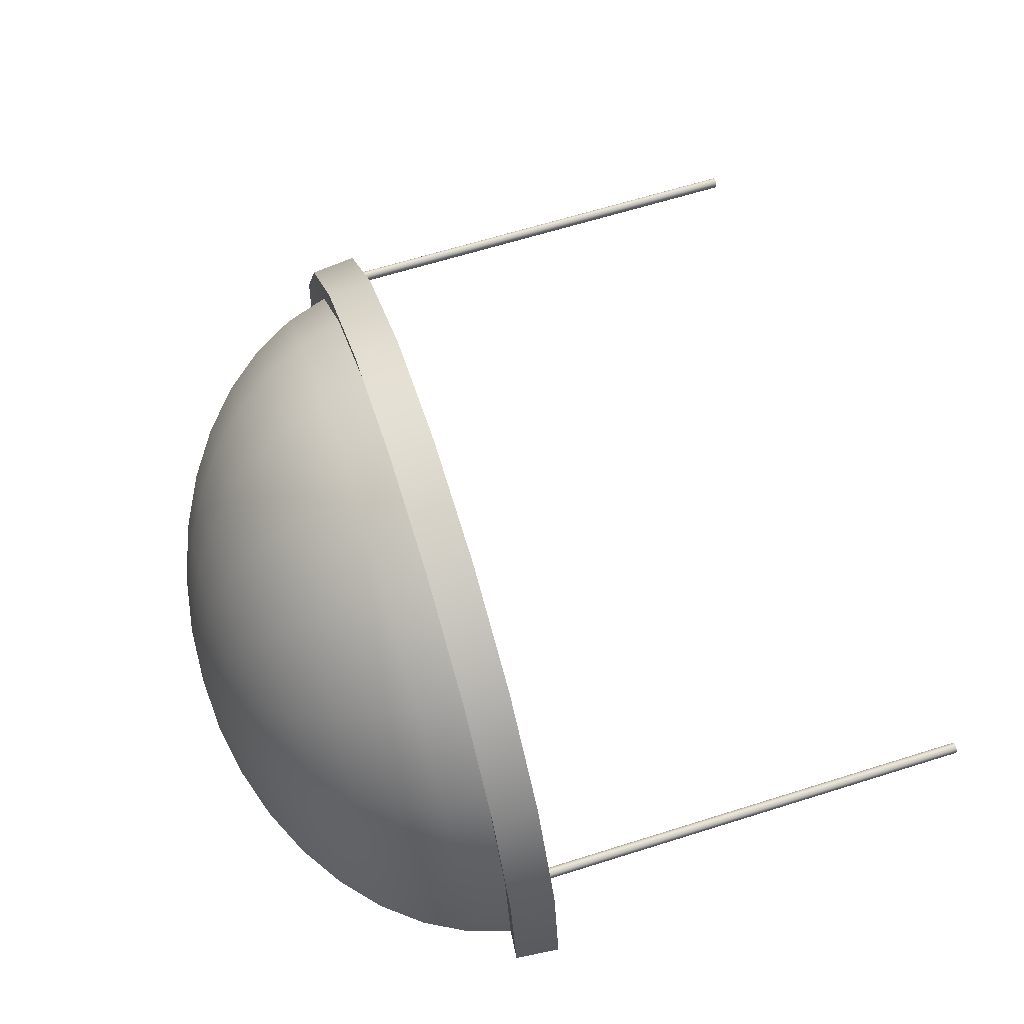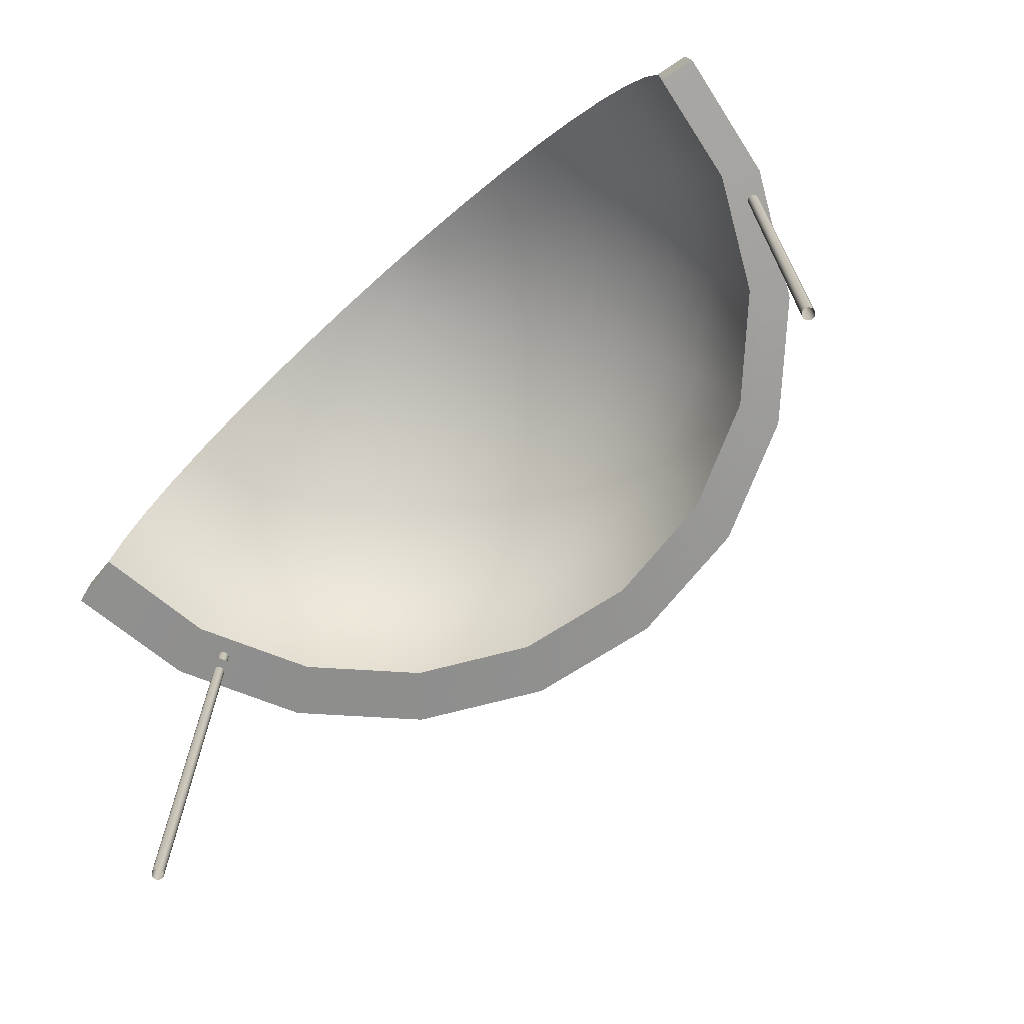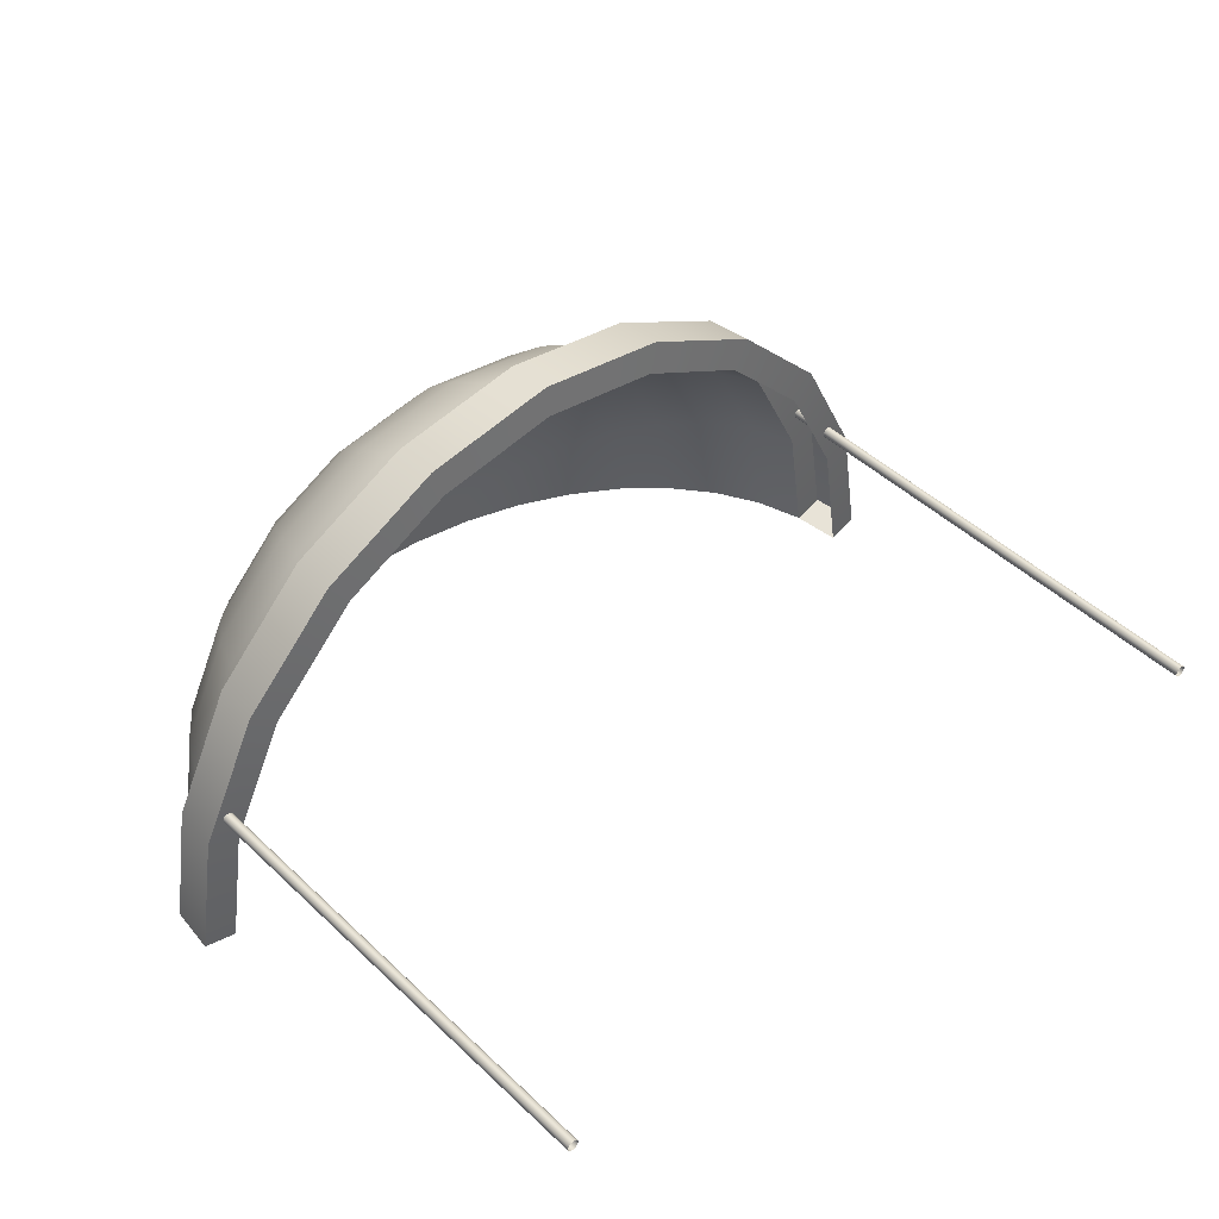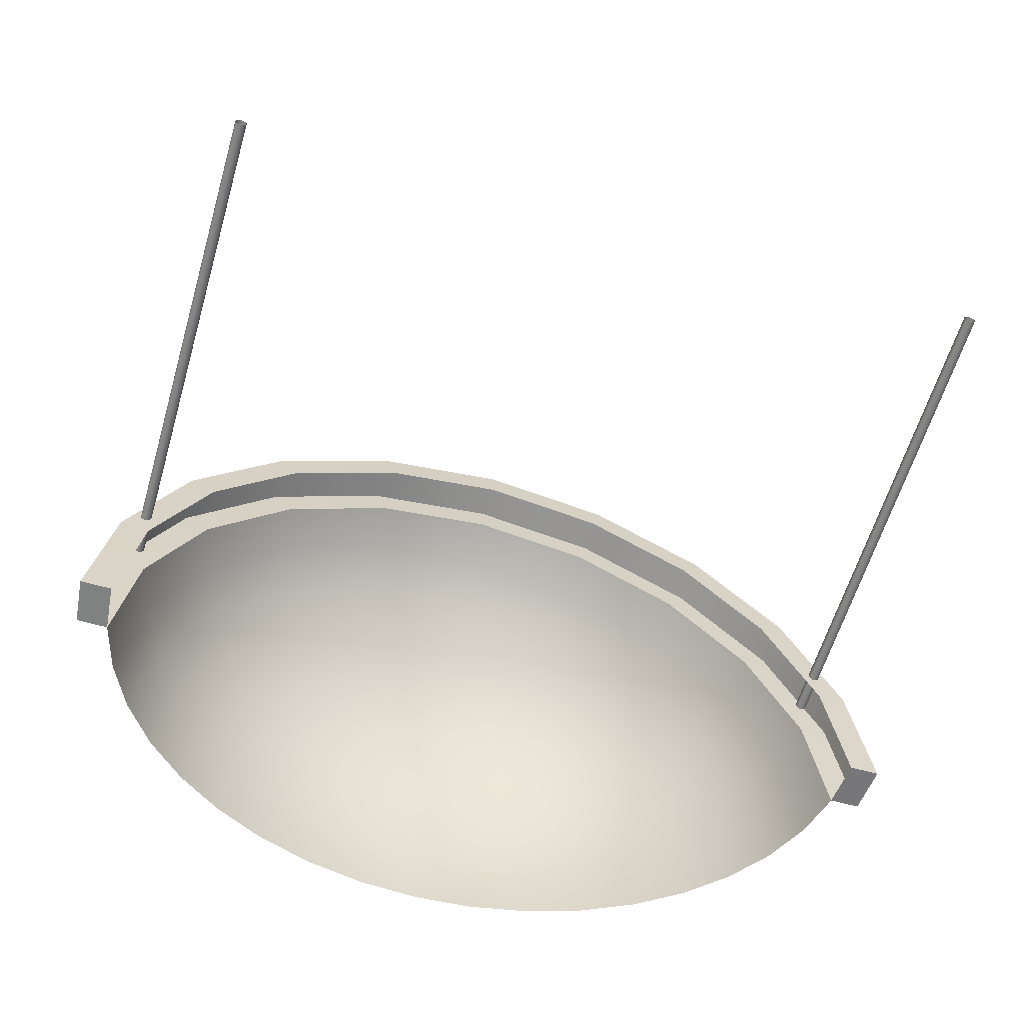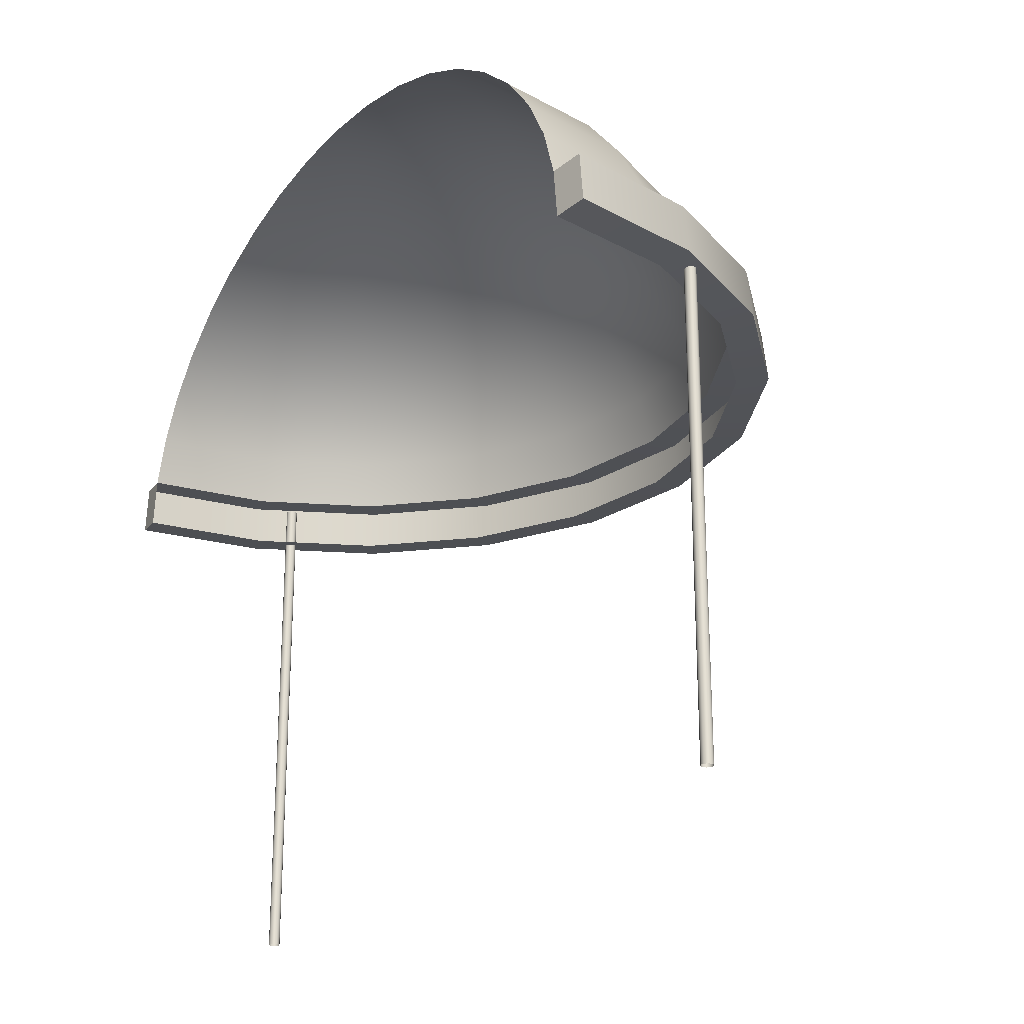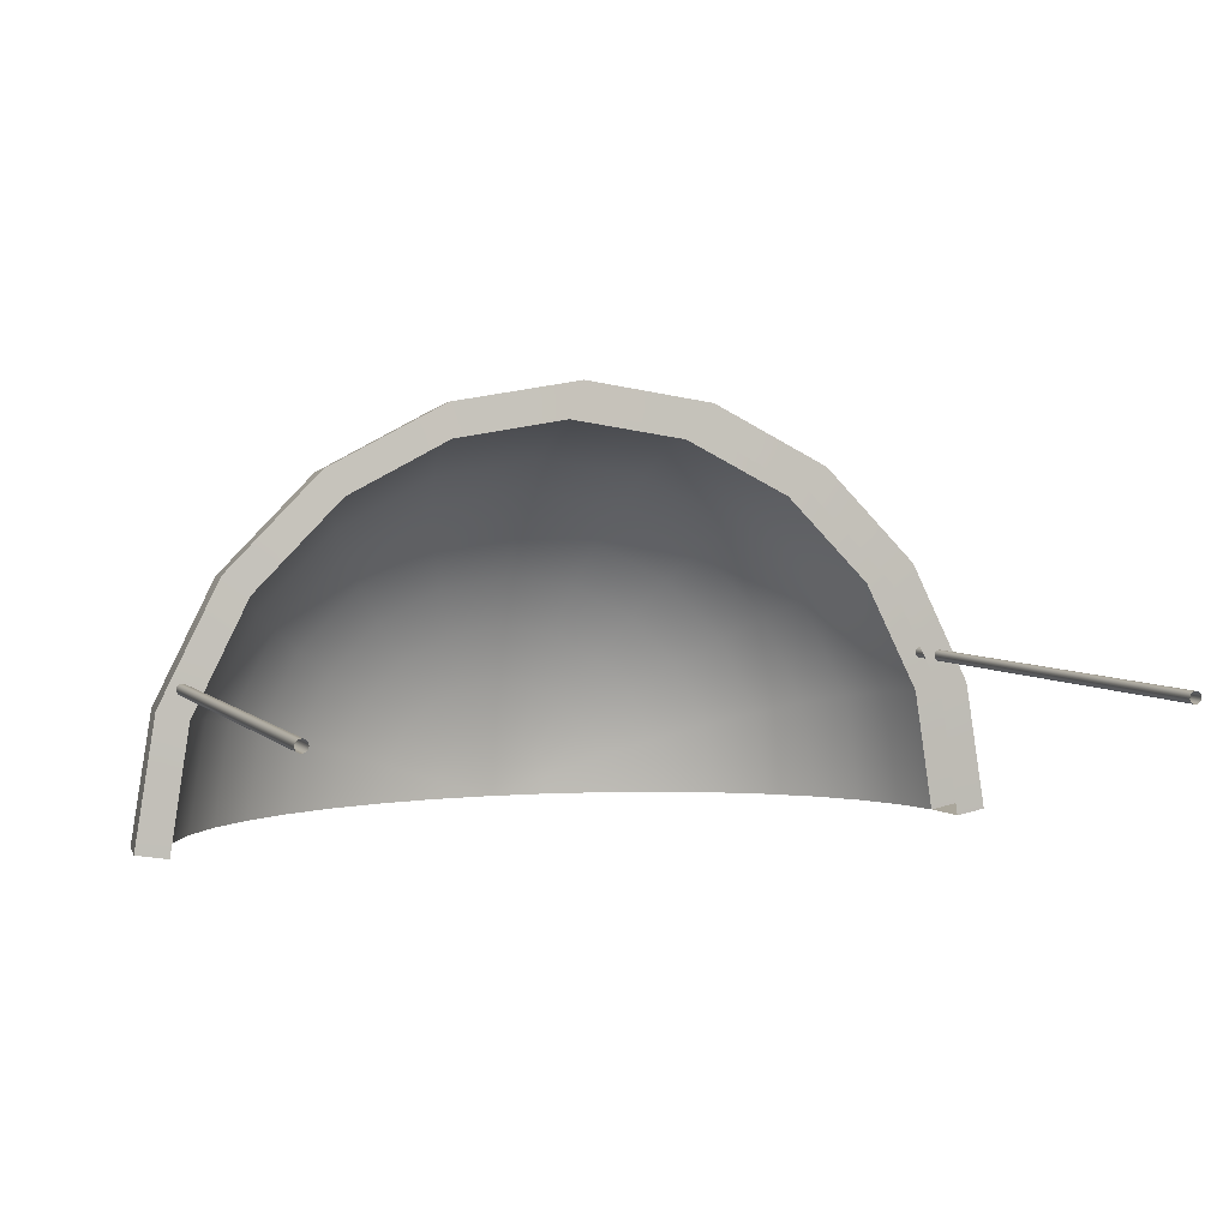
<metadata>
{"format":"obj","ext":"obj","renderer":"f3d","projection":"perspective","resolution":1024,"background":"white","views":[{"elev":64.2,"azim":-107.6,"up":"+Z"},{"elev":-70.8,"azim":-138.1,"up":"+Y"},{"elev":45.0,"azim":-42.3,"up":"+Z"},{"elev":-60.1,"azim":-16.3,"up":"+Z"},{"elev":-23.5,"azim":-123.5,"up":"+Y"},{"elev":3.8,"azim":-20.3,"up":"+Z"}]}
</metadata>
<code>
g default
v 108.5 0 46
v 107.9 0 45.42
v 107.2 0 45.15
v 106.5 0 45.24
v 105.8 0 45.68
v 105.5 0 46.37
v 105.5 0 47.14
v 105.8 0 47.83
v 106.5 0 48.26
v 107.2 0 48.36
v 107.9 0 48.08
v 108.5 0 47.5
v 108.6 0 46.75
v 108.5 143.2 46
v 107.9 143.2 45.42
v 107.2 143.2 45.15
v 106.5 143.2 45.24
v 105.8 143.2 45.68
v 105.5 143.2 46.37
v 105.5 143.2 47.14
v 105.8 143.2 47.83
v 106.5 143.2 48.26
v 107.2 143.2 48.36
v 107.9 143.2 48.08
v 108.5 143.2 47.5
v 108.6 143.2 46.75
v 107 143.2 46.75
v -108.9 0 43.32
v -109.4 0 42.74
v -110.1 0 42.46
v -110.9 0 42.56
v -111.5 0 43
v -111.9 0 43.68
v -111.9 0 44.45
v -111.5 0 45.14
v -110.9 0 45.58
v -110.1 0 45.67
v -109.4 0 45.4
v -108.9 0 44.82
v -108.7 0 44.07
v -108.9 143.2 43.32
v -109.4 143.2 42.74
v -110.1 143.2 42.46
v -110.9 143.2 42.56
v -111.5 143.2 43
v -111.9 143.2 43.68
v -111.9 143.2 44.45
v -111.5 143.2 45.14
v -110.9 143.2 45.58
v -110.1 143.2 45.67
v -109.4 143.2 45.4
v -108.9 143.2 44.82
v -108.7 143.2 44.07
v -110.3 143.2 44.07
v -114.1 131 0.3889
v -108.5 131 35.89
v -92.39 131 67.91
v -67.26 131 93.33
v -35.59 131 109.6
v -0.4842 131 115.3
v 34.62 131 109.6
v 66.29 131 93.33
v 91.42 131 67.91
v 107.6 131 35.89
v 113.1 131 0.3889
v -112.7 144.4 0.3889
v -107.2 144.4 35.45
v -91.26 144.4 67.08
v -66.44 144.4 92.18
v -35.16 144.4 108.3
v -0.4842 144.4 113.9
v 34.19 144.4 108.3
v 65.47 144.4 92.18
v 90.29 144.4 67.08
v 106.2 144.4 35.45
v 111.7 144.4 0.3889
v -108.5 157.5 0.3889
v -103.2 157.5 34.15
v -87.89 157.5 64.61
v -63.99 157.5 88.78
v -33.87 157.5 104.3
v -0.4842 157.5 109.6
v 32.9 157.5 104.3
v 63.02 157.5 88.78
v 86.92 157.5 64.61
v 102.3 157.5 34.15
v 107.6 157.5 0.3889
v -101.7 169.9 0.3889
v -96.75 169.9 32.02
v -82.37 169.9 60.55
v -59.98 169.9 83.2
v -31.76 169.9 97.74
v -0.4842 169.9 102.7
v 30.79 169.9 97.74
v 59.01 169.9 83.2
v 81.4 169.9 60.55
v 95.78 169.9 32.02
v 100.7 169.9 0.3889
v -92.39 181.4 0.3889
v -87.89 181.4 29.11
v -74.84 181.4 55.02
v -54.51 181.4 75.58
v -28.88 181.4 88.78
v -0.4842 181.4 93.33
v 27.92 181.4 88.78
v 53.54 181.4 75.58
v 73.87 181.4 55.02
v 86.92 181.4 29.11
v 91.42 181.4 0.3889
v -80.81 191.6 0.3889
v -76.88 191.6 25.49
v -65.47 191.6 48.14
v -47.7 191.6 66.11
v -25.31 191.6 77.64
v -0.4842 191.6 81.62
v 24.34 191.6 77.64
v 46.73 191.6 66.11
v 64.5 191.6 48.14
v 75.91 191.6 25.49
v 79.84 191.6 0.3889
v -67.26 200.4 0.3889
v -63.99 200.4 21.25
v -54.51 200.4 40.08
v -39.73 200.4 55.02
v -21.12 200.4 64.61
v -0.4842 200.4 67.91
v 20.15 200.4 64.61
v 38.76 200.4 55.02
v 53.54 200.4 40.08
v 63.02 200.4 21.25
v 66.29 200.4 0.3889
v -52.06 207.4 0.3889
v -49.53 207.4 16.51
v -42.21 207.4 31.04
v -30.8 207.4 42.58
v -16.42 207.4 49.99
v -0.4842 207.4 52.54
v 15.45 207.4 49.99
v 29.83 207.4 42.58
v 41.24 207.4 31.04
v 48.57 207.4 16.51
v 51.09 207.4 0.3889
v -35.59 212.5 0.3889
v -33.87 212.5 11.36
v -28.88 212.5 21.25
v -21.12 212.5 29.11
v -11.33 212.5 34.15
v -0.4842 212.5 35.89
v 10.36 212.5 34.15
v 20.15 212.5 29.11
v 27.92 212.5 21.25
v 32.9 212.5 11.36
v 34.62 212.5 0.3889
v -18.26 215.7 0.3889
v -17.39 215.7 5.942
v -14.86 215.7 10.95
v -10.93 215.7 14.93
v -5.976 215.7 17.48
v -0.4842 215.7 18.36
v 5.007 215.7 17.48
v 9.961 215.7 14.93
v 13.89 215.7 10.95
v 16.42 215.7 5.942
v 17.29 215.7 0.3889
v -0.4842 216.7 0.3889
v -123.2 131.9 1.809
v -117.2 131.9 38.66
v -115.8 145.3 38.23
v -121.8 145.3 1.809
v -99.75 131.9 73.2
v -98.62 145.3 72.37
v -72.62 131.9 100.6
v -71.8 145.4 99.49
v -38.42 131.9 118.3
v -37.98 145.4 116.9
v -0.4842 131.9 124.3
v -0.4842 145.4 122.9
v 37.45 131.9 118.3
v 37.02 145.4 116.9
v 71.65 131.9 100.6
v 70.83 145.4 99.49
v 98.78 131.9 73.2
v 97.65 145.3 72.37
v 116.2 131.9 38.66
v 114.9 145.3 38.23
v 122.2 131.9 1.809
v 120.8 145.3 1.809
g nj_awning_circular_01
f 1 2 15 14
f 2 3 16 15
f 3 4 17 16
f 4 5 18 17
f 5 6 19 18
f 6 7 20 19
f 7 8 21 20
f 8 9 22 21
f 9 10 23 22
f 10 11 24 23
f 11 12 25 24
f 12 13 26 25
f 13 1 14 26
f 14 15 27
f 15 16 27
f 16 17 27
f 17 18 27
f 18 19 27
f 19 20 27
f 20 21 27
f 21 22 27
f 22 23 27
f 23 24 27
f 24 25 27
f 25 26 27
f 26 14 27
f 28 29 42 41
f 29 30 43 42
f 30 31 44 43
f 31 32 45 44
f 32 33 46 45
f 33 34 47 46
f 34 35 48 47
f 35 36 49 48
f 36 37 50 49
f 37 38 51 50
f 38 39 52 51
f 39 40 53 52
f 40 28 41 53
f 41 42 54
f 42 43 54
f 43 44 54
f 44 45 54
f 45 46 54
f 46 47 54
f 47 48 54
f 48 49 54
f 49 50 54
f 50 51 54
f 51 52 54
f 52 53 54
f 53 41 54
f 166 167 168 169
f 167 170 171 168
f 170 172 173 171
f 172 174 175 173
f 174 176 177 175
f 176 178 179 177
f 178 180 181 179
f 180 182 183 181
f 182 184 185 183
f 184 186 187 185
f 66 67 78 77
f 67 68 79 78
f 68 69 80 79
f 69 70 81 80
f 70 71 82 81
f 71 72 83 82
f 72 73 84 83
f 73 74 85 84
f 74 75 86 85
f 75 76 87 86
f 77 78 89 88
f 78 79 90 89
f 79 80 91 90
f 80 81 92 91
f 81 82 93 92
f 82 83 94 93
f 83 84 95 94
f 84 85 96 95
f 85 86 97 96
f 86 87 98 97
f 88 89 100 99
f 89 90 101 100
f 90 91 102 101
f 91 92 103 102
f 92 93 104 103
f 93 94 105 104
f 94 95 106 105
f 95 96 107 106
f 96 97 108 107
f 97 98 109 108
f 99 100 111 110
f 100 101 112 111
f 101 102 113 112
f 102 103 114 113
f 103 104 115 114
f 104 105 116 115
f 105 106 117 116
f 106 107 118 117
f 107 108 119 118
f 108 109 120 119
f 110 111 122 121
f 111 112 123 122
f 112 113 124 123
f 113 114 125 124
f 114 115 126 125
f 115 116 127 126
f 116 117 128 127
f 117 118 129 128
f 118 119 130 129
f 119 120 131 130
f 121 122 133 132
f 122 123 134 133
f 123 124 135 134
f 124 125 136 135
f 125 126 137 136
f 126 127 138 137
f 127 128 139 138
f 128 129 140 139
f 129 130 141 140
f 130 131 142 141
f 132 133 144 143
f 133 134 145 144
f 134 135 146 145
f 135 136 147 146
f 136 137 148 147
f 137 138 149 148
f 138 139 150 149
f 139 140 151 150
f 140 141 152 151
f 141 142 153 152
f 143 144 155 154
f 144 145 156 155
f 145 146 157 156
f 146 147 158 157
f 147 148 159 158
f 148 149 160 159
f 149 150 161 160
f 150 151 162 161
f 151 152 163 162
f 152 153 164 163
f 154 155 165
f 155 156 165
f 156 157 165
f 157 158 165
f 158 159 165
f 159 160 165
f 160 161 165
f 161 162 165
f 162 163 165
f 163 164 165
f 55 56 167 166
f 67 66 169 168
f 66 55 166 169
f 56 57 170 167
f 68 67 168 171
f 57 58 172 170
f 69 68 171 173
f 58 59 174 172
f 70 69 173 175
f 59 60 176 174
f 71 70 175 177
f 60 61 178 176
f 72 71 177 179
f 61 62 180 178
f 73 72 179 181
f 62 63 182 180
f 74 73 181 183
f 63 64 184 182
f 75 74 183 185
f 64 65 186 184
f 65 76 187 186
f 76 75 185 187

</code>
